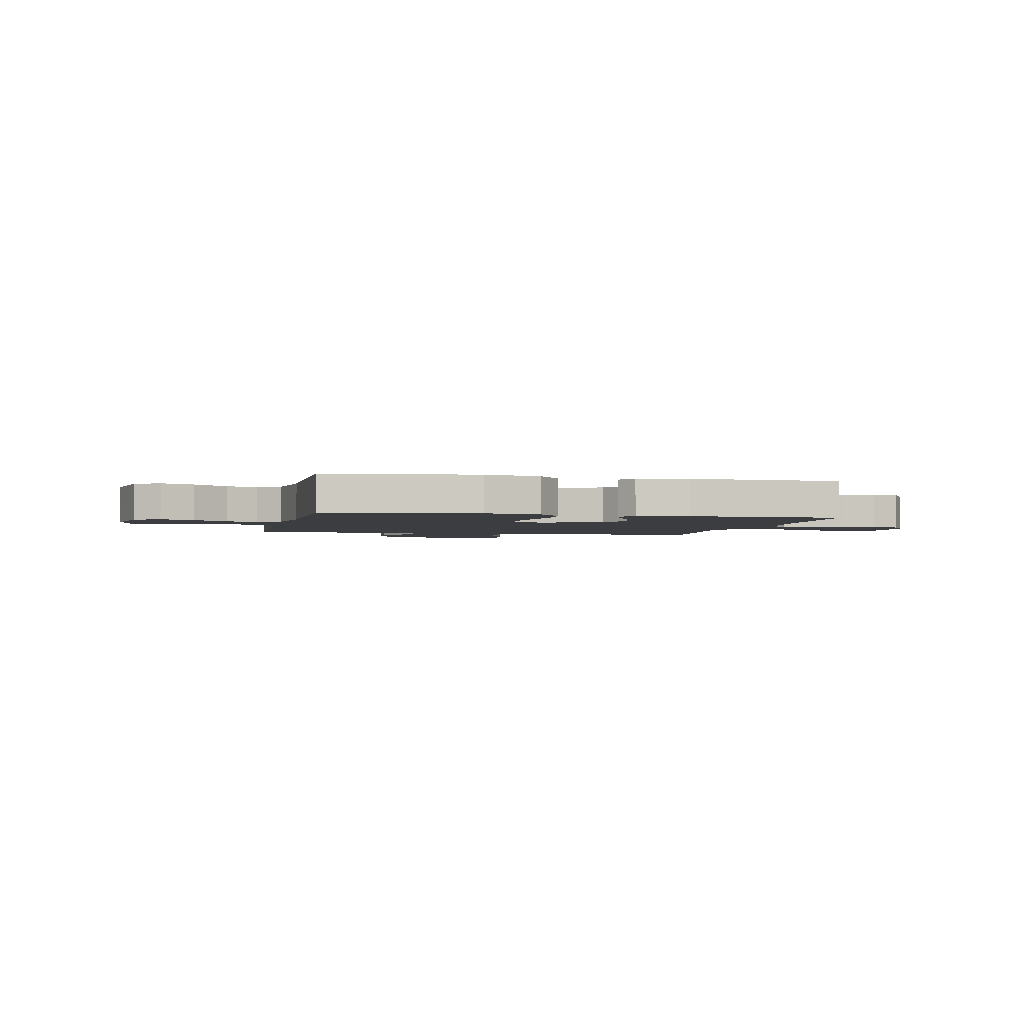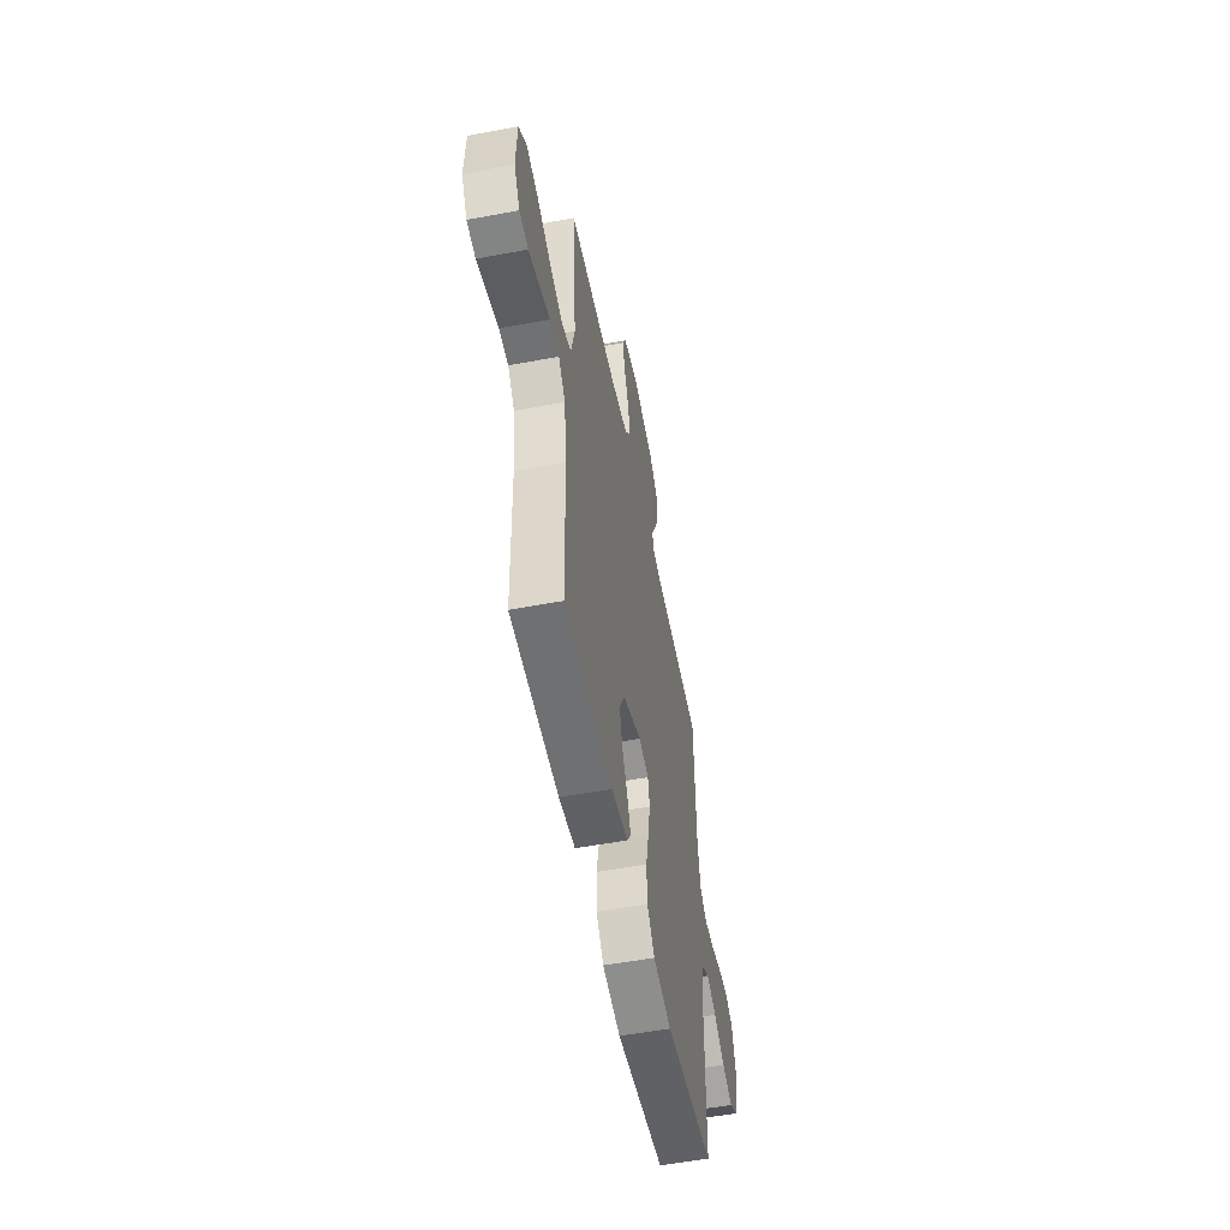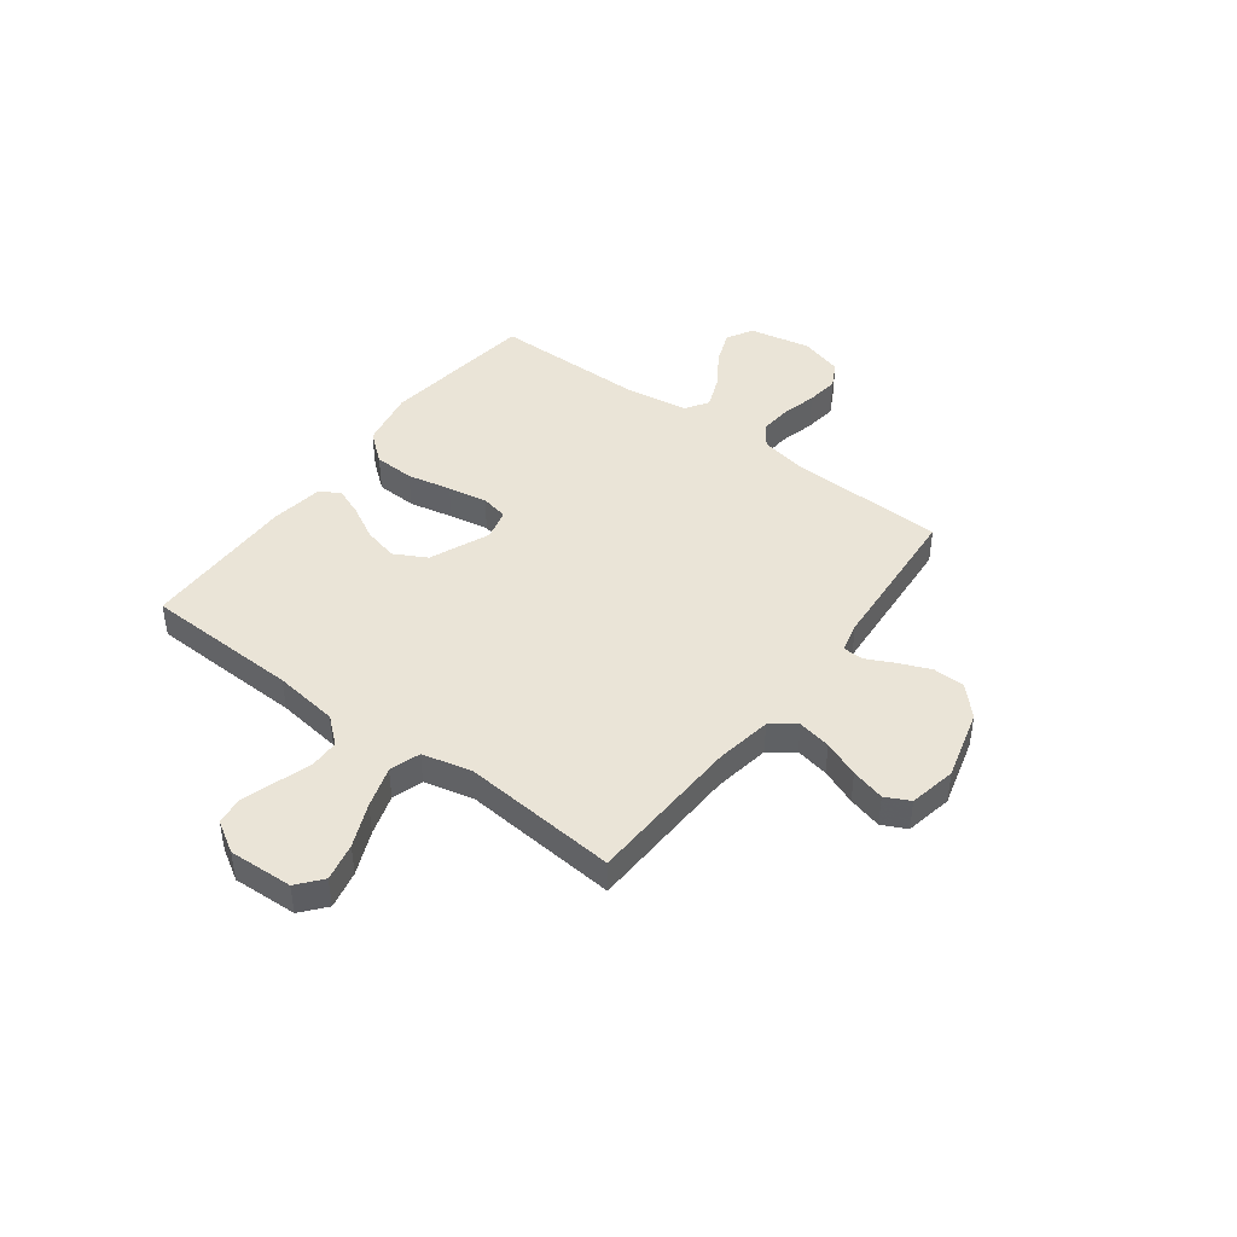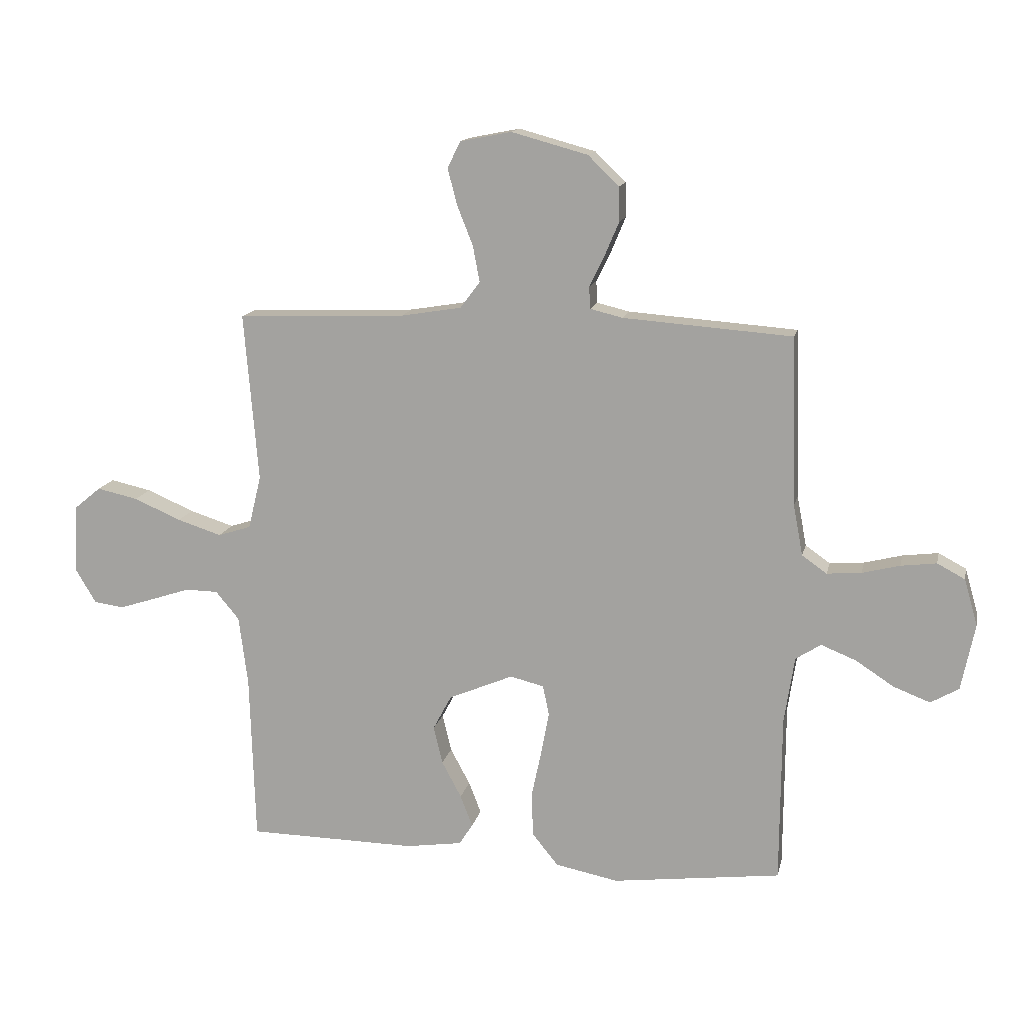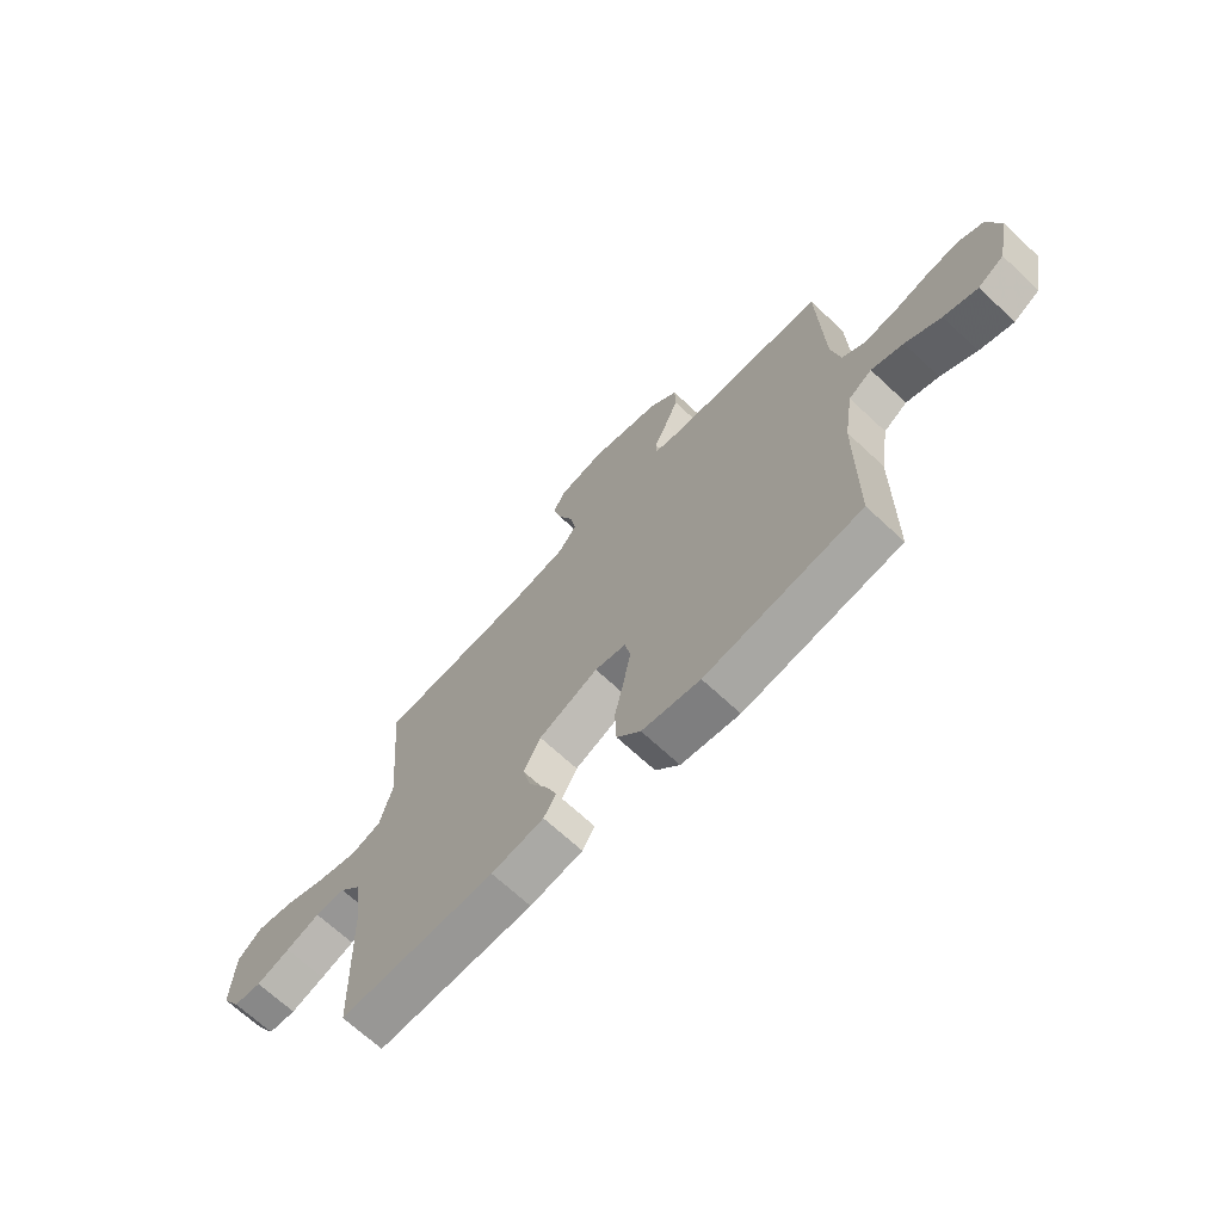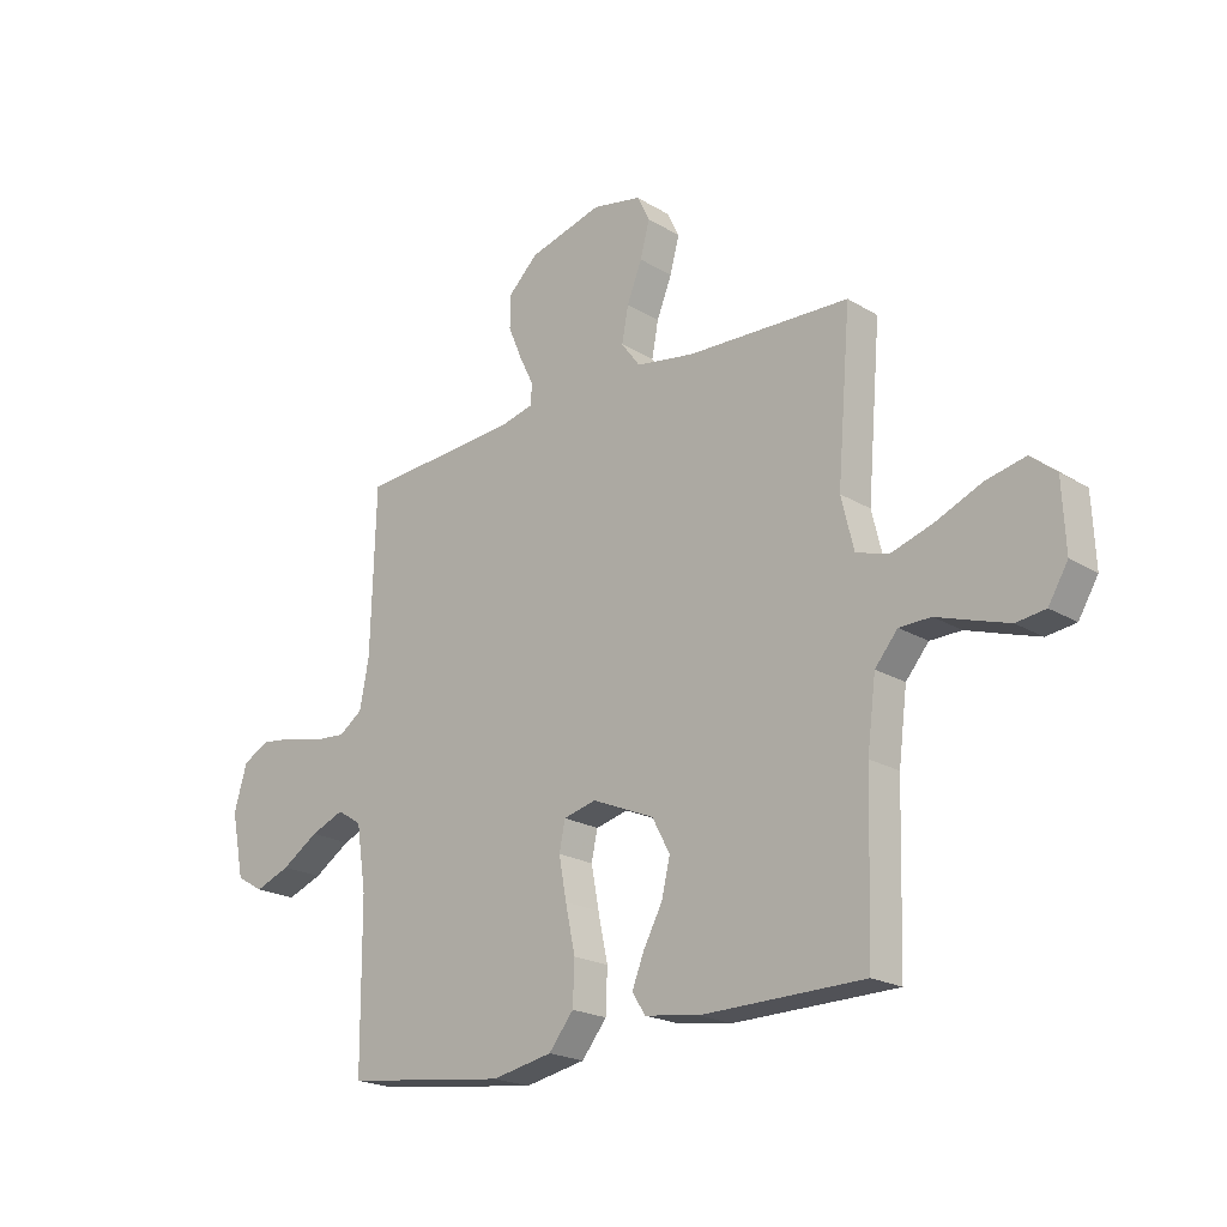
<metadata>
{"format":"obj","ext":"obj","renderer":"f3d","projection":"perspective","resolution":1024,"background":"white","views":[{"elev":-2.6,"azim":167.4,"up":"+Y"},{"elev":-54.2,"azim":-78.7,"up":"+Z"},{"elev":43.8,"azim":-53.1,"up":"+Y"},{"elev":14.2,"azim":12.3,"up":"+Z"},{"elev":-68.8,"azim":47.0,"up":"+Z"},{"elev":-20.9,"azim":-137.1,"up":"+Z"}]}
</metadata>
<code>
v -0.5 0.07 -0.5
v -0.509 0.07 -0.2
v -0.525 0.07 -0.075
v -0.567 0.07 -0.025
v -0.625 0.07 -0.024
v -0.691 0.07 -0.046
v -0.756 0.07 -0.067
v -0.81 0.07 -0.06
v -0.846 0.07 0
v -0.84 0.07 0.124
v -0.793 0.07 0.163
v -0.72 0.07 0.147
v -0.636 0.07 0.111
v -0.557 0.07 0.086
v -0.498 0.07 0.105
v -0.475 0.07 0.2
v -0.5 0.07 0.5
v -0.2 0.07 0.512
v -0.092 0.07 0.53
v -0.057 0.07 0.577
v -0.069 0.07 0.641
v -0.097 0.07 0.711
v -0.114 0.07 0.776
v -0.091 0.07 0.823
v 0 0.07 0.841
v 0.136 0.07 0.804
v 0.191 0.07 0.751
v 0.192 0.07 0.69
v 0.166 0.07 0.628
v 0.14 0.07 0.575
v 0.142 0.07 0.536
v 0.2 0.07 0.522
v 0.5 0.07 0.5
v 0.509 0.07 0.2
v 0.526 0.07 0.11
v 0.57 0.07 0.079
v 0.631 0.07 0.084
v 0.698 0.07 0.101
v 0.761 0.07 0.109
v 0.81 0.07 0.083
v 0.834 0.07 0
v 0.81 0.07 -0.118
v 0.76 0.07 -0.147
v 0.695 0.07 -0.122
v 0.627 0.07 -0.078
v 0.565 0.07 -0.053
v 0.52 0.07 -0.082
v 0.502 0.07 -0.2
v 0.5 0.07 -0.5
v 0.2 0.07 -0.538
v 0.088 0.07 -0.516
v 0.042 0.07 -0.459
v 0.039 0.07 -0.381
v 0.057 0.07 -0.296
v 0.071 0.07 -0.22
v 0.06 0.07 -0.167
v 0 0.07 -0.152
v -0.115 0.07 -0.201
v -0.148 0.07 -0.263
v -0.132 0.07 -0.33
v -0.097 0.07 -0.395
v -0.075 0.07 -0.451
v -0.099 0.07 -0.489
v -0.2 0.07 -0.504
v -0.5 0 -0.5
v -0.509 0 -0.2
v -0.525 0 -0.075
v -0.567 0 -0.025
v -0.625 0 -0.024
v -0.691 0 -0.046
v -0.756 0 -0.067
v -0.81 0 -0.06
v -0.846 0 0
v -0.84 0 0.124
v -0.793 0 0.163
v -0.72 0 0.147
v -0.636 0 0.111
v -0.557 0 0.086
v -0.498 0 0.105
v -0.475 0 0.2
v -0.5 0 0.5
v -0.2 0 0.512
v -0.092 0 0.53
v -0.057 0 0.577
v -0.069 0 0.641
v -0.097 0 0.711
v -0.114 0 0.776
v -0.091 0 0.823
v 0 0 0.841
v 0.136 0 0.804
v 0.191 0 0.751
v 0.192 0 0.69
v 0.166 0 0.628
v 0.14 0 0.575
v 0.142 0 0.536
v 0.2 0 0.522
v 0.5 0 0.5
v 0.509 0 0.2
v 0.526 0 0.11
v 0.57 0 0.079
v 0.631 0 0.084
v 0.698 0 0.101
v 0.761 0 0.109
v 0.81 0 0.083
v 0.834 0 0
v 0.81 0 -0.118
v 0.76 0 -0.147
v 0.695 0 -0.122
v 0.627 0 -0.078
v 0.565 0 -0.053
v 0.52 0 -0.082
v 0.502 0 -0.2
v 0.5 0 -0.5
v 0.2 0 -0.538
v 0.088 0 -0.516
v 0.042 0 -0.459
v 0.039 0 -0.381
v 0.057 0 -0.296
v 0.071 0 -0.22
v 0.06 0 -0.167
v 0 0 -0.152
v -0.115 0 -0.201
v -0.148 0 -0.263
v -0.132 0 -0.33
v -0.097 0 -0.395
v -0.075 0 -0.451
v -0.099 0 -0.489
v -0.2 0 -0.504
f 64 1 2
f 63 64 2
f 62 63 2
f 61 62 2
f 60 61 2
f 59 60 2 3
f 58 59 3 4
f 57 58 4
f 52 53 54
f 51 52 54
f 50 51 54
f 49 50 54
f 48 49 54
f 47 48 54 55
f 46 47 55 56
f 43 44 45
f 42 43 45
f 41 42 45
f 40 41 45
f 39 40 45
f 38 39 45
f 37 38 45
f 36 37 45 46
f 46 56 57
f 36 46 57
f 35 36 57
f 32 33 34
f 35 57 4
f 34 35 4
f 32 34 4
f 31 32 4
f 28 29 30
f 27 28 30
f 26 27 30
f 25 26 30
f 24 25 30
f 23 24 30
f 22 23 30
f 21 22 30
f 16 17 18
f 15 16 18 19
f 11 12 13
f 10 11 13
f 9 10 13
f 8 9 13
f 7 8 13
f 6 7 13
f 5 6 13
f 5 13 14
f 4 5 14 15
f 20 21 30 31
f 19 20 31
f 4 15 19 31
f 66 65 128
f 66 128 127
f 66 127 126
f 66 126 125
f 66 125 124
f 67 66 124 123
f 68 67 123 122
f 68 122 121
f 118 117 116
f 118 116 115
f 118 115 114
f 118 114 113
f 118 113 112
f 119 118 112 111
f 120 119 111 110
f 109 108 107
f 109 107 106
f 109 106 105
f 109 105 104
f 109 104 103
f 109 103 102
f 109 102 101
f 110 109 101 100
f 121 120 110
f 121 110 100
f 121 100 99
f 98 97 96
f 68 121 99
f 68 99 98
f 68 98 96
f 68 96 95
f 94 93 92
f 94 92 91
f 94 91 90
f 94 90 89
f 94 89 88
f 94 88 87
f 94 87 86
f 94 86 85
f 82 81 80
f 83 82 80 79
f 77 76 75
f 77 75 74
f 77 74 73
f 77 73 72
f 77 72 71
f 77 71 70
f 77 70 69
f 78 77 69
f 79 78 69 68
f 95 94 85 84
f 95 84 83
f 95 83 79 68
f 1 65 66 2
f 2 66 67 3
f 3 67 68 4
f 4 68 69 5
f 5 69 70 6
f 6 70 71 7
f 7 71 72 8
f 8 72 73 9
f 9 73 74 10
f 10 74 75 11
f 11 75 76 12
f 12 76 77 13
f 13 77 78 14
f 14 78 79 15
f 15 79 80 16
f 16 80 81 17
f 17 81 82 18
f 18 82 83 19
f 19 83 84 20
f 20 84 85 21
f 21 85 86 22
f 22 86 87 23
f 23 87 88 24
f 24 88 89 25
f 25 89 90 26
f 26 90 91 27
f 27 91 92 28
f 28 92 93 29
f 29 93 94 30
f 30 94 95 31
f 31 95 96 32
f 32 96 97 33
f 33 97 98 34
f 34 98 99 35
f 35 99 100 36
f 36 100 101 37
f 37 101 102 38
f 38 102 103 39
f 39 103 104 40
f 40 104 105 41
f 41 105 106 42
f 42 106 107 43
f 43 107 108 44
f 44 108 109 45
f 45 109 110 46
f 46 110 111 47
f 47 111 112 48
f 48 112 113 49
f 49 113 114 50
f 50 114 115 51
f 51 115 116 52
f 52 116 117 53
f 53 117 118 54
f 54 118 119 55
f 55 119 120 56
f 56 120 121 57
f 57 121 122 58
f 58 122 123 59
f 59 123 124 60
f 60 124 125 61
f 61 125 126 62
f 62 126 127 63
f 63 127 128 64
f 64 128 65 1

</code>
